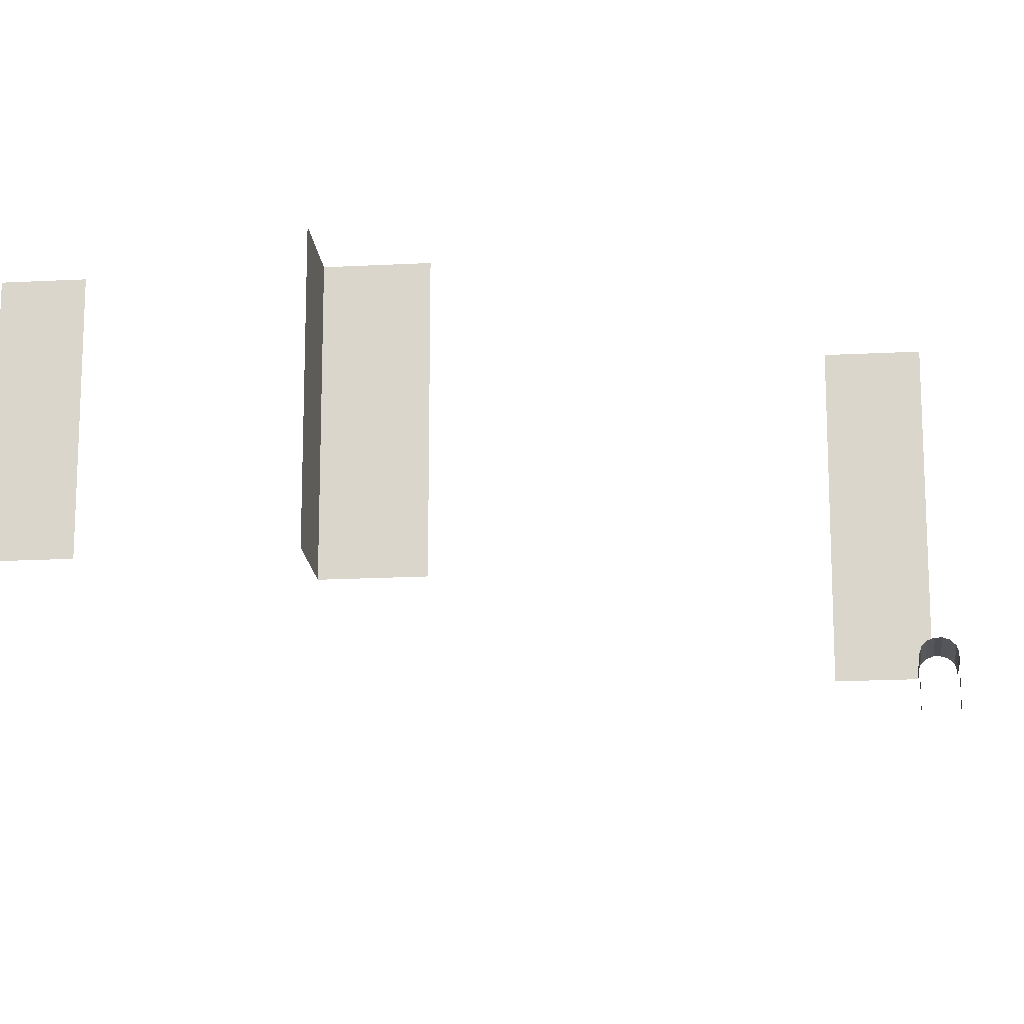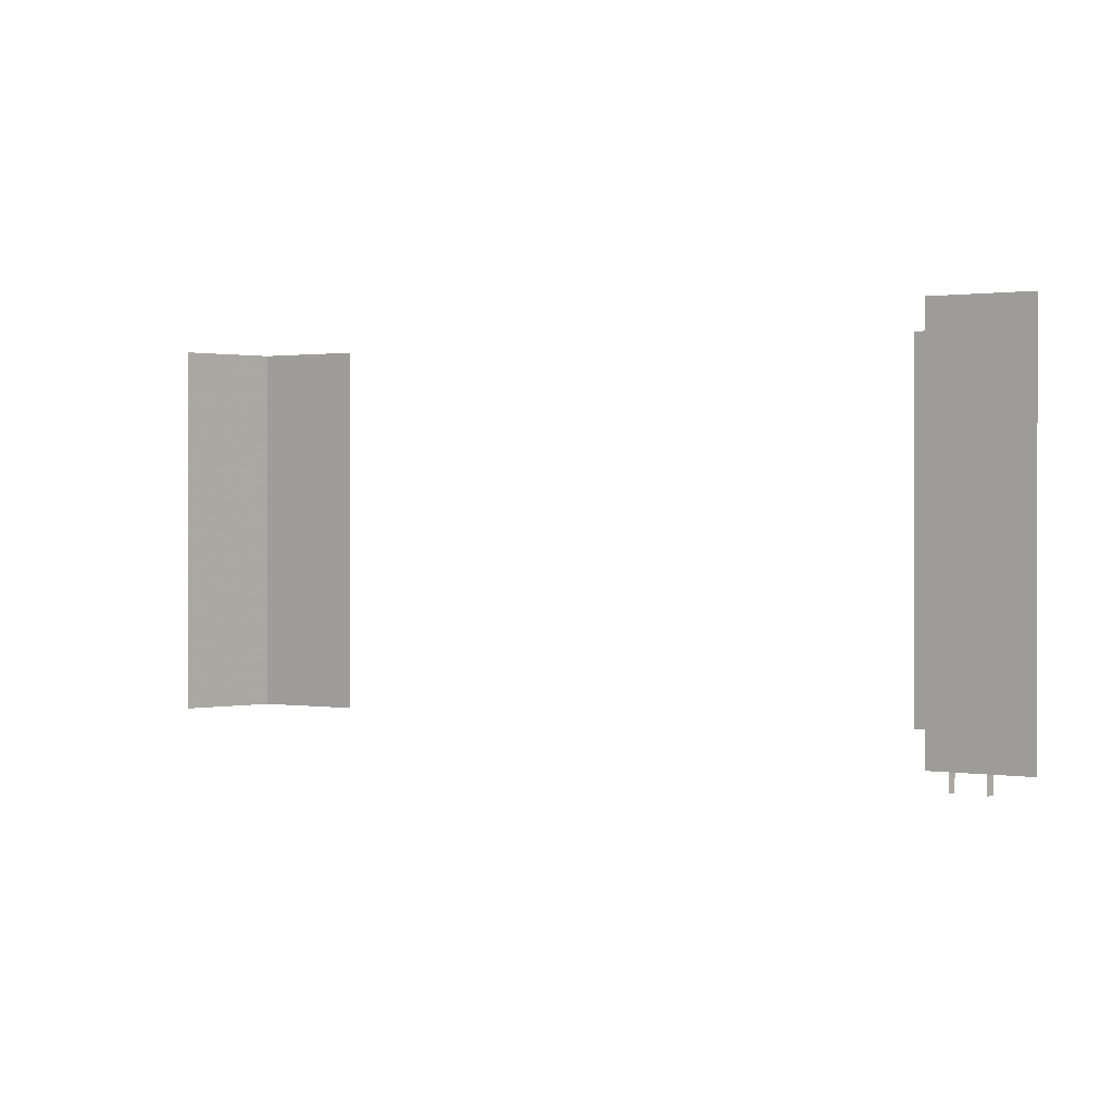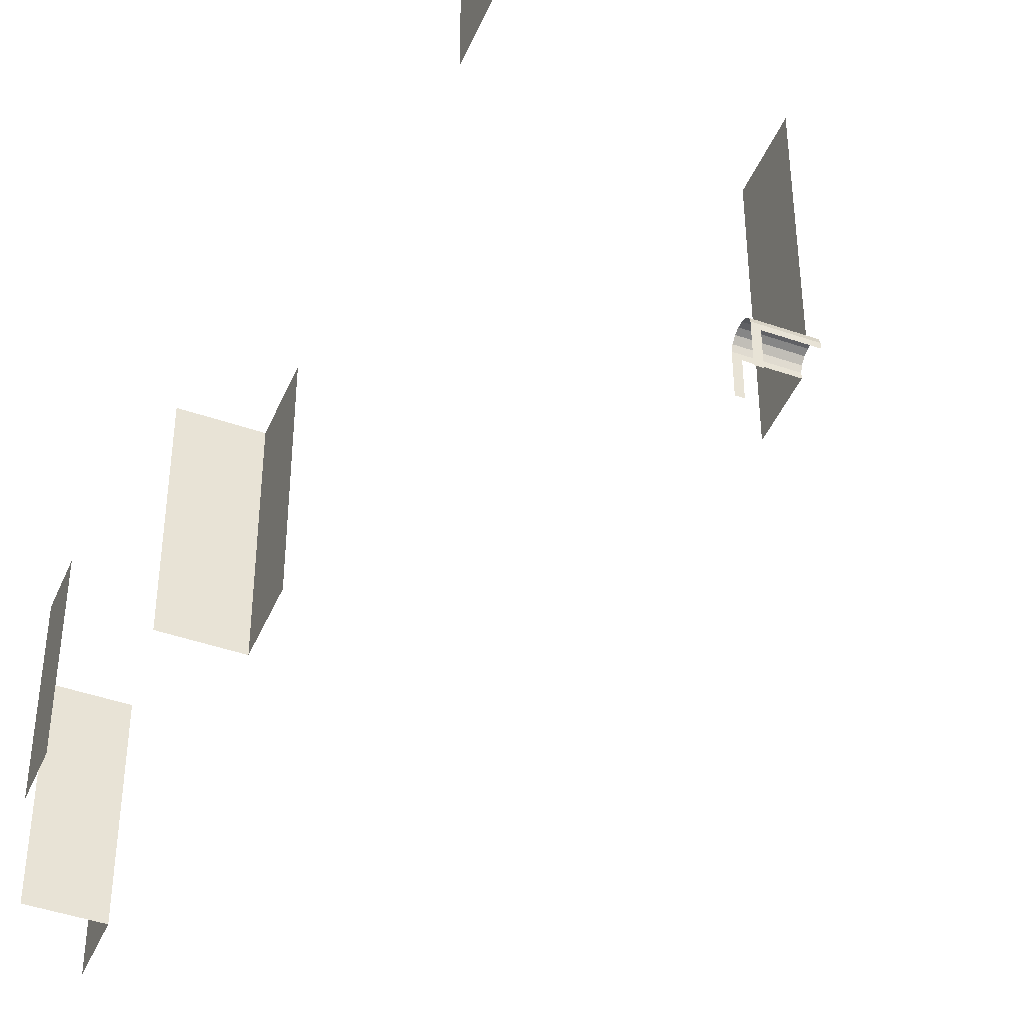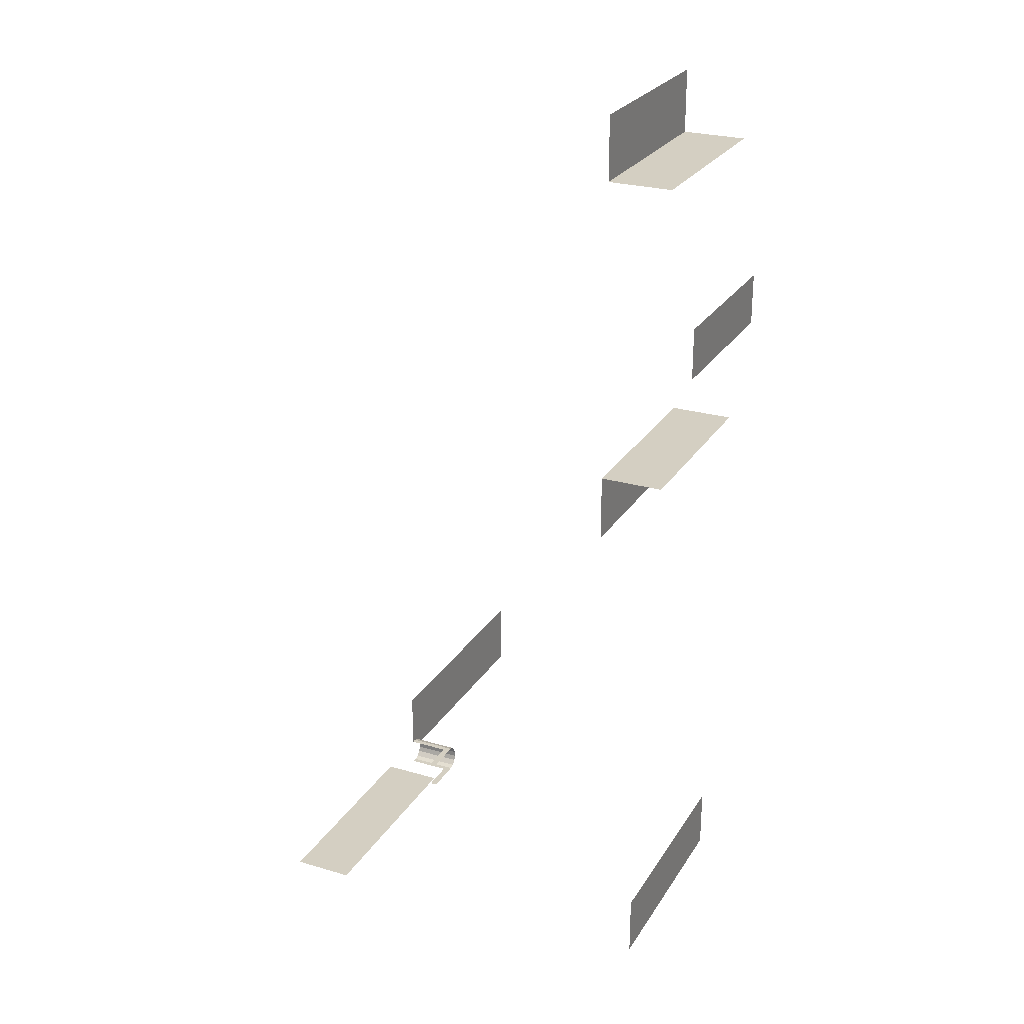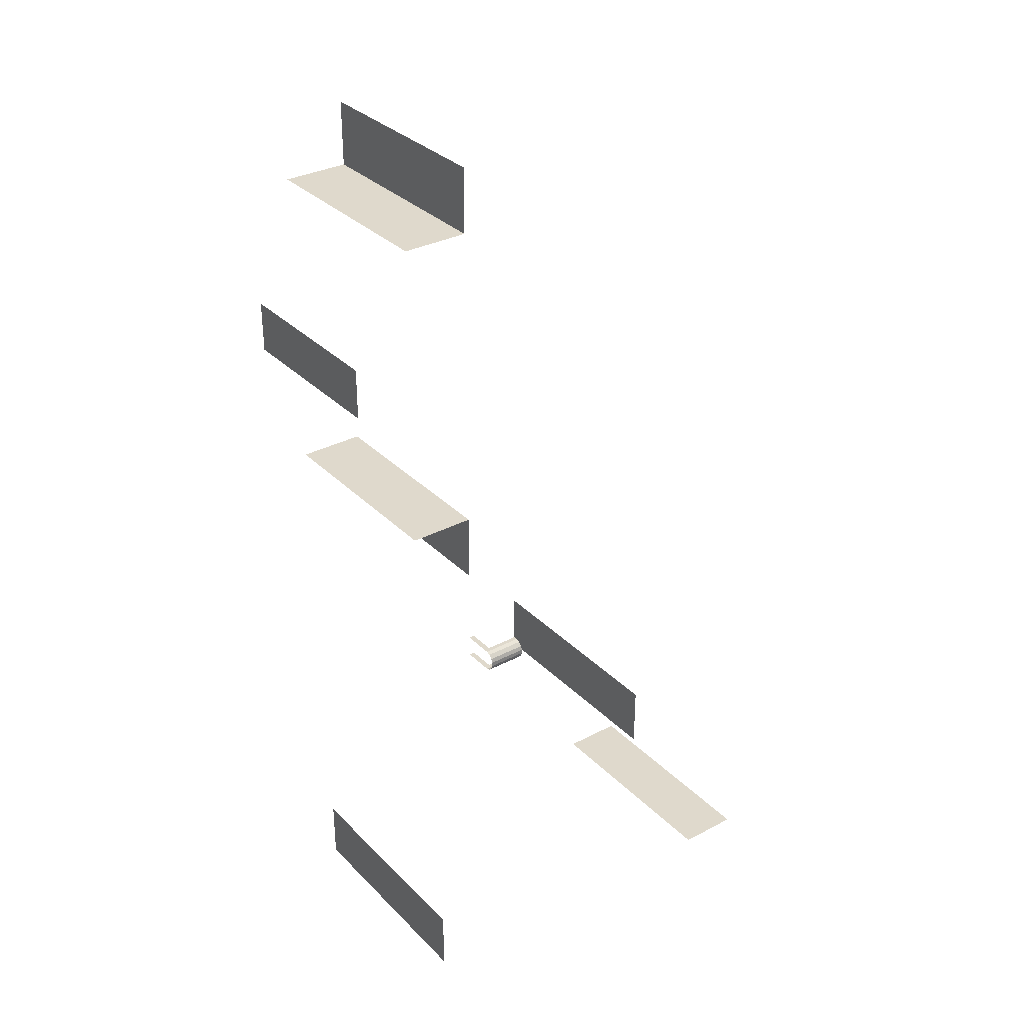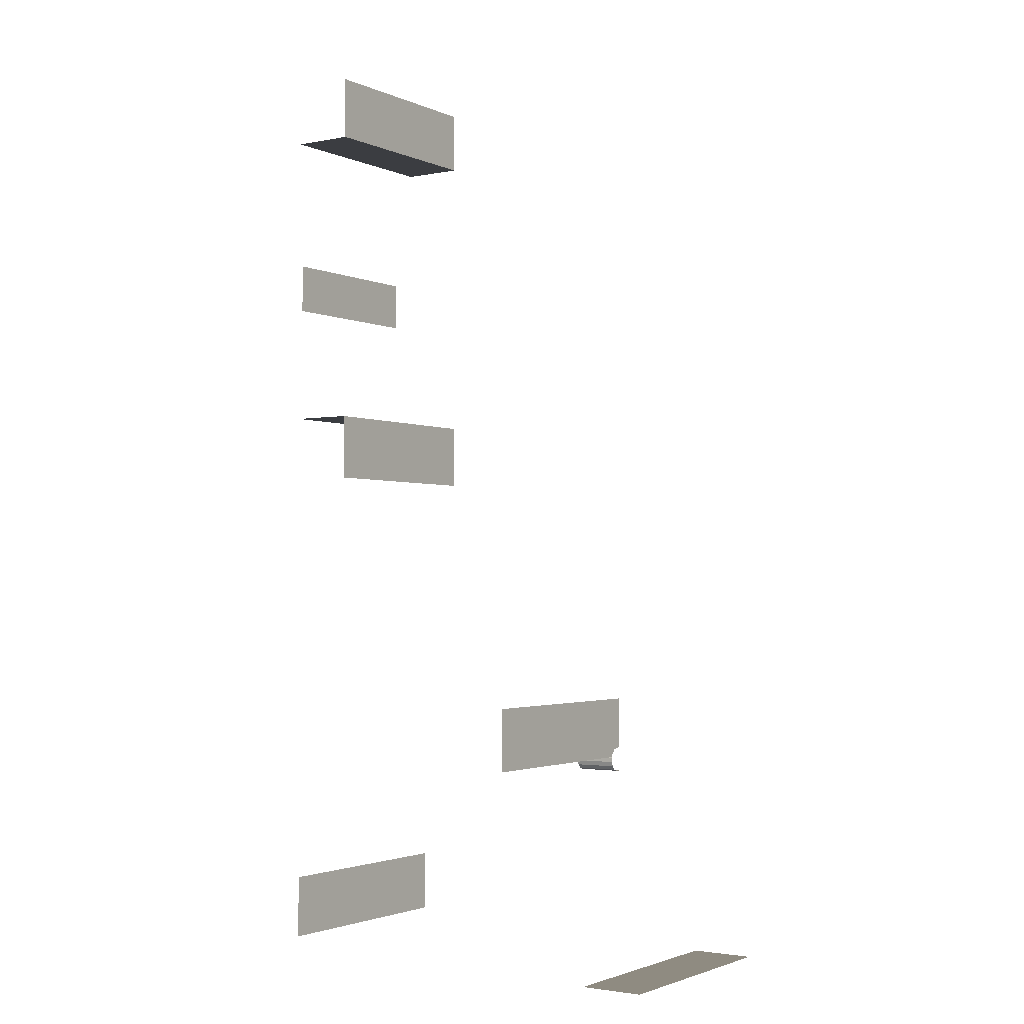
<metadata>
{"format":"obj","ext":"obj","renderer":"f3d","projection":"perspective","resolution":1024,"background":"white","views":[{"elev":-18.4,"azim":95.8,"up":"+Y"},{"elev":0.7,"azim":130.4,"up":"+Y"},{"elev":-44.4,"azim":157.9,"up":"+Y"},{"elev":25.7,"azim":25.1,"up":"+Z"},{"elev":32.3,"azim":143.6,"up":"+Z"},{"elev":-2.3,"azim":-146.0,"up":"+Z"}]}
</metadata>
<code>
v -1.088e+04 4864 -4352
v -9600 4864 -4352
v -9600 256 -4352
v -1.088e+04 256 -4352
v -1.088e+04 4864 -4352
v -9600 256 -4352
v -2304 4864 -4096
v -2304 4864 -2816
v -2304 256 -2816
v -2304 256 -4096
v -2304 4864 -4096
v -2304 256 -2816
v -7680 768 -256
v -7680 4864 -256
v -7680 4864 -128
v -7680 597.3 -256
v -7680 768 -256
v -7680 4864 -128
v -7680 600 -248
v -7680 597.3 -256
v -7680 4864 -128
v -7680 630.4 -156.8
v -7680 600 -248
v -7680 4864 -128
v -7680 640 -128
v -7680 630.4 -156.8
v -7680 4864 -128
v -7680 630.4 -156.8
v -7680 640 -128
v -7680 544 -128
v -7680 544 -128
v -7680 480 -128
v -7680 528 -176
v -7680 630.4 -156.8
v -7680 544 -128
v -7680 528 -176
v -7680 600 -248
v -7680 630.4 -156.8
v -7680 528 -176
v -7680 597.3 -256
v -7680 600 -248
v -7680 528 -176
v -7680 554.7 -256
v -7680 597.3 -256
v -7680 528 -176
v -6784 256 -576
v -6912 256 -576
v -7680 256 -576
v -6784 352 -576
v -6784 256 -576
v -7680 256 -576
v -7680 352 -576
v -6784 352 -576
v -7680 256 -576
v -6784 256 -576
v -6784 128 -576
v -6784 0 -576
v -6912 256 -576
v -6784 256 -576
v -6784 0 -576
v -6912 0 -576
v -6912 256 -576
v -6784 0 -576
v -6784 560 -368
v -6784 528 -464
v -7680 528 -464
v -7680 560 -368
v -6784 560 -368
v -7680 528 -464
v -7680 528 -464
v -6784 528 -464
v -6784 512 -480
v -7680 512 -480
v -7680 528 -464
v -6784 512 -480
v -7680 448 -544
v -7680 512 -480
v -6784 512 -480
v -6784 448 -544
v -7680 448 -544
v -6784 512 -480
v -6784 560 -272
v -7680 560 -272
v -7680 554.7 -256
v -6784 554.7 -256
v -6784 560 -272
v -7680 554.7 -256
v -6784 528 -176
v -6784 554.7 -256
v -7680 554.7 -256
v -7680 528 -176
v -6784 528 -176
v -7680 554.7 -256
v -7680 560 -272
v -6784 560 -272
v -6784 560 -368
v -7680 560 -368
v -7680 560 -272
v -6784 560 -368
v -7680 352 -576
v -7680 448 -544
v -6784 448 -544
v -6784 352 -576
v -7680 352 -576
v -6784 448 -544
v -6784 480 -128
v -6784 505.9 -153.9
v -6784 528 -176
v -7680 480 -128
v -6784 480 -128
v -6784 528 -176
v -7680 528 -176
v -7680 480 -128
v -6784 528 -176
v -6912 0 -576
v -6784 0 -576
v -6784 -128 -576
v -6912 -384 -576
v -6912 0 -576
v -6784 -128 -576
v -6784 -384 -576
v -6912 -384 -576
v -6784 -128 -576
v -6784 256 -64
v -6912 256 -64
v -6912 0 -64
v -6784 128 -64
v -6784 256 -64
v -6912 0 -64
v -6784 -256 -64
v -6784 128 -64
v -6912 0 -64
v -6784 -384 -64
v -6784 -256 -64
v -6912 0 -64
v -6912 -384 -64
v -6784 -384 -64
v -6912 0 -64
v -7680 352 -64
v -6784 352 -64
v -6784 448 -96
v -7680 448 -96
v -7680 352 -64
v -6784 448 -96
v -7680 1024 1024
v -7680 640 -128
v -7680 4864 -128
v -7680 4864 1024
v -7680 1024 1024
v -7680 4864 -128
v -7680 352 -64
v -7680 448 -96
v -7680 544 -128
v -7680 256 -32
v -7680 352 -64
v -7680 544 -128
v -7680 256 1024
v -7680 256 -32
v -7680 544 -128
v -7680 1024 1024
v -7680 256 1024
v -7680 544 -128
v -7680 640 -128
v -7680 1024 1024
v -7680 544 -128
v -6912 256 -64
v -6784 256 -64
v -6784 352 -64
v -7680 256 -64
v -6912 256 -64
v -6784 352 -64
v -7680 352 -64
v -7680 256 -64
v -6784 352 -64
v -7680 352 -64
v -7680 256 -32
v -7680 256 -64
v -7680 448 -96
v -6784 448 -96
v -6784 480 -128
v -7680 480 -128
v -7680 448 -96
v -6784 480 -128
v -7680 544 -128
v -7680 448 -96
v -7680 480 -128
v -3328 512 1.338e+04
v -3328 4608 1.338e+04
v -3328 4608 1.466e+04
v -3328 512 1.466e+04
v -3328 512 1.338e+04
v -3328 4608 1.466e+04
v -2048 512 1.338e+04
v -2048 3760 1.338e+04
v -2048 4608 1.338e+04
v -2624 512 1.338e+04
v -2048 512 1.338e+04
v -2048 4608 1.338e+04
v -3328 512 1.338e+04
v -2624 512 1.338e+04
v -2048 4608 1.338e+04
v -3328 4608 1.338e+04
v -3328 512 1.338e+04
v -2048 4608 1.338e+04
v -3328 512 5888
v -3328 4608 5888
v -3328 4608 7232
v -3328 512 7232
v -3328 512 5888
v -3328 4608 7232
v -2048 3760 7232
v -2048 512 7232
v -2624 512 7232
v -2048 4608 7232
v -2048 3760 7232
v -2624 512 7232
v -3328 4608 7232
v -2048 4608 7232
v -2624 512 7232
v -3328 512 7232
v -3328 4608 7232
v -2624 512 7232
v -1408 3760 9792
v -1408 3760 1.082e+04
v -1408 512 1.082e+04
v -1408 512 9792
v -1408 3760 9792
v -1408 512 1.082e+04
v -1408 256 9792
v -1408 512 9792
v -1408 512 1.082e+04
v -1408 256 1.082e+04
v -1408 256 9792
v -1408 512 1.082e+04
f 1 2 3
f 4 5 6
f 7 8 9
f 10 11 12
f 13 14 15
f 16 17 18
f 19 20 21
f 22 23 24
f 25 26 27
f 28 29 30
f 31 32 33
f 34 35 36
f 37 38 39
f 40 41 42
f 43 44 45
f 46 47 48
f 49 50 51
f 52 53 54
f 55 56 57
f 58 59 60
f 61 62 63
f 64 65 66
f 67 68 69
f 70 71 72
f 73 74 75
f 76 77 78
f 79 80 81
f 82 83 84
f 85 86 87
f 88 89 90
f 91 92 93
f 94 95 96
f 97 98 99
f 100 101 102
f 103 104 105
f 106 107 108
f 109 110 111
f 112 113 114
f 115 116 117
f 118 119 120
f 121 122 123
f 124 125 126
f 127 128 129
f 130 131 132
f 133 134 135
f 136 137 138
f 139 140 141
f 142 143 144
f 145 146 147
f 148 149 150
f 151 152 153
f 154 155 156
f 157 158 159
f 160 161 162
f 163 164 165
f 166 167 168
f 169 170 171
f 172 173 174
f 175 176 177
f 178 179 180
f 181 182 183
f 184 185 186
f 187 188 189
f 190 191 192
f 193 194 195
f 196 197 198
f 199 200 201
f 202 203 204
f 205 206 207
f 208 209 210
f 211 212 213
f 214 215 216
f 217 218 219
f 220 221 222
f 223 224 225
f 226 227 228
f 229 230 231
f 232 233 234

</code>
